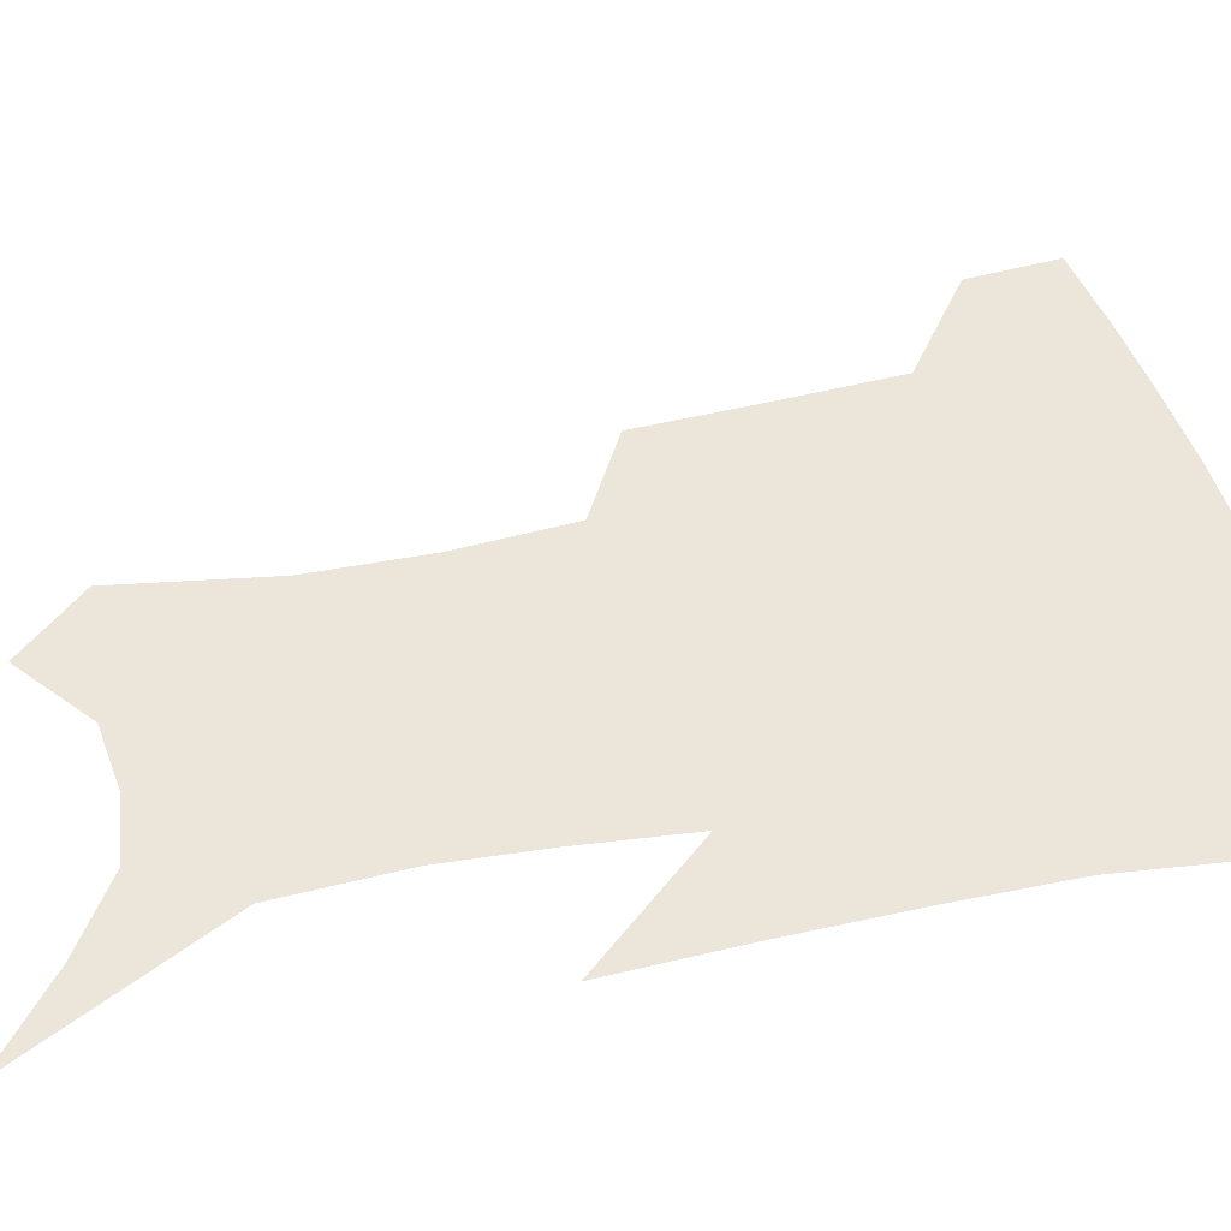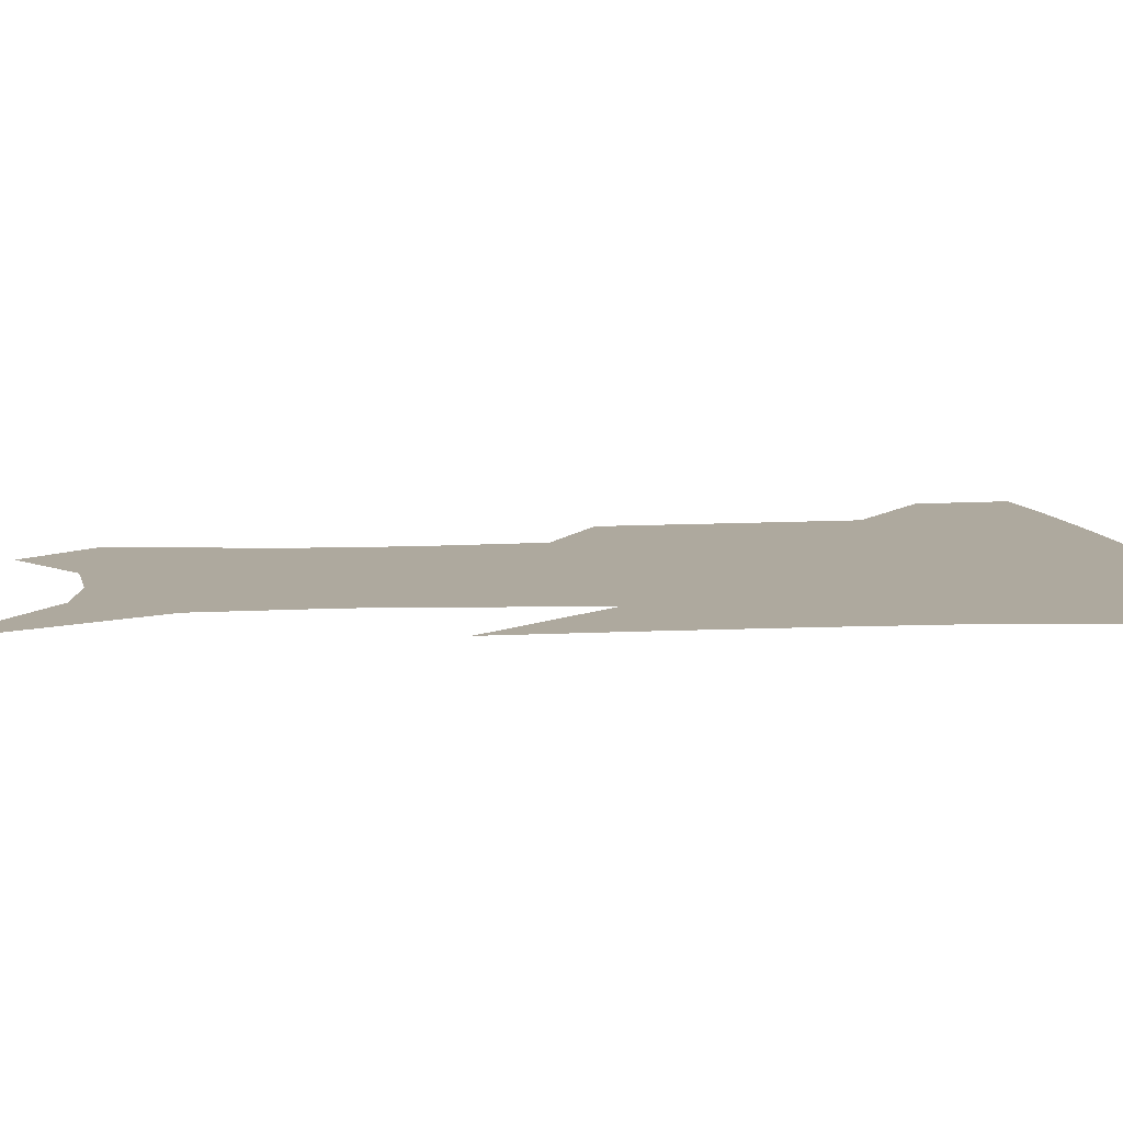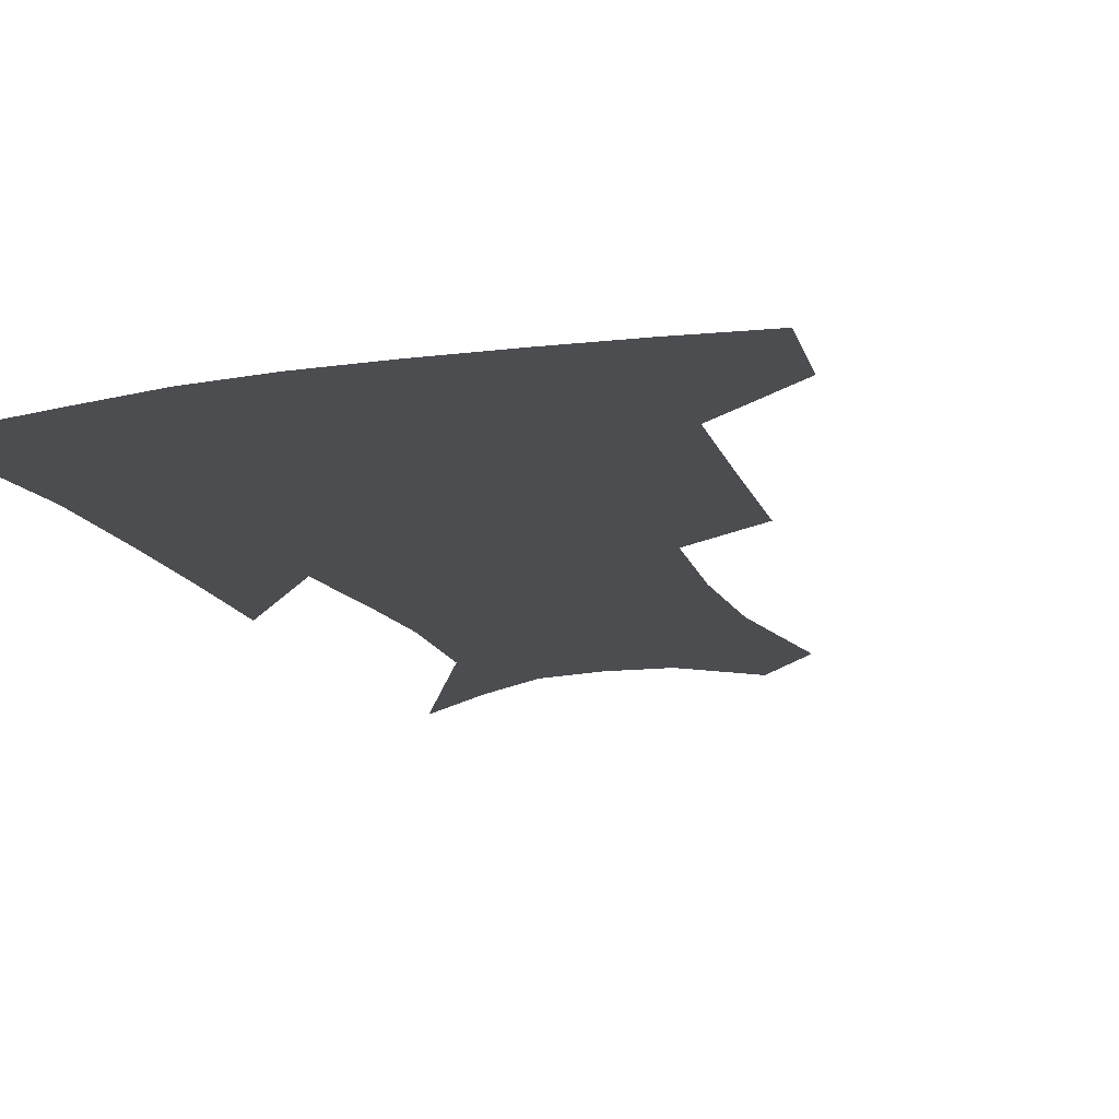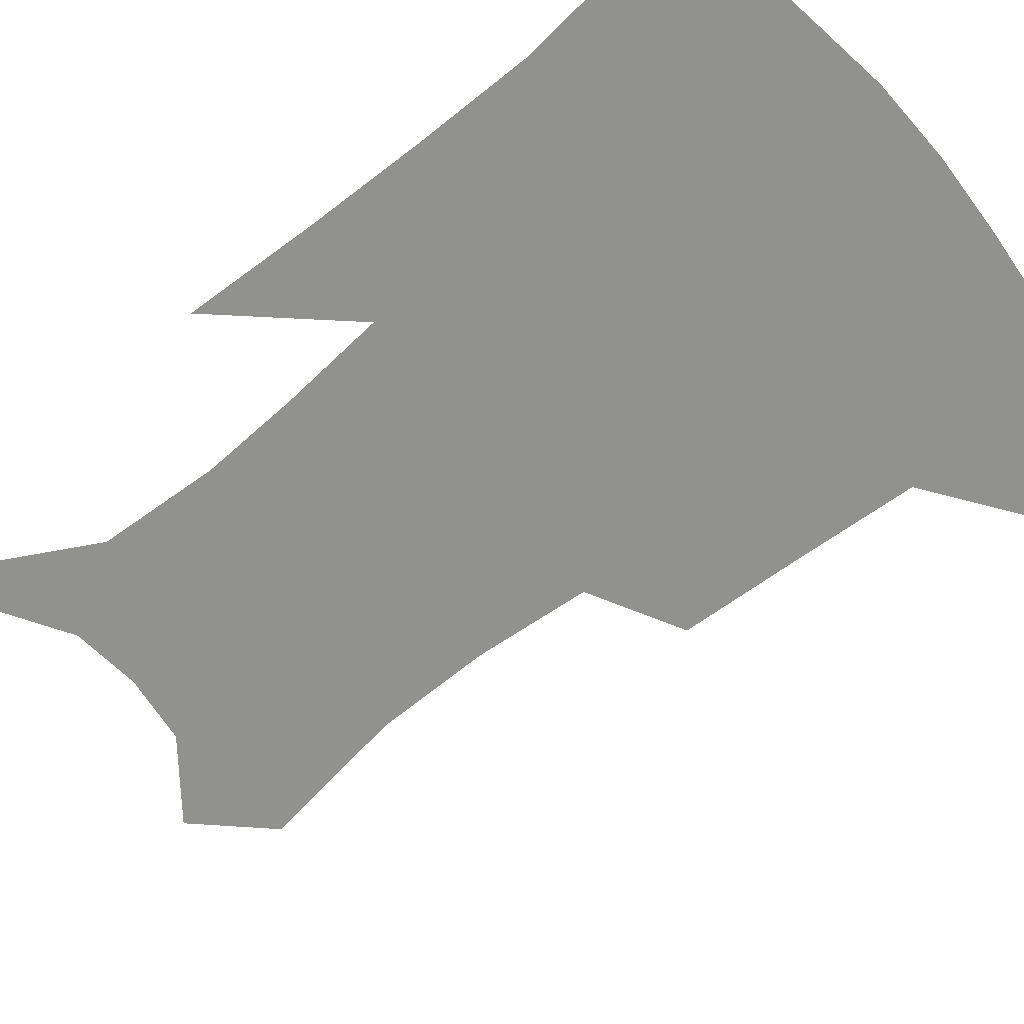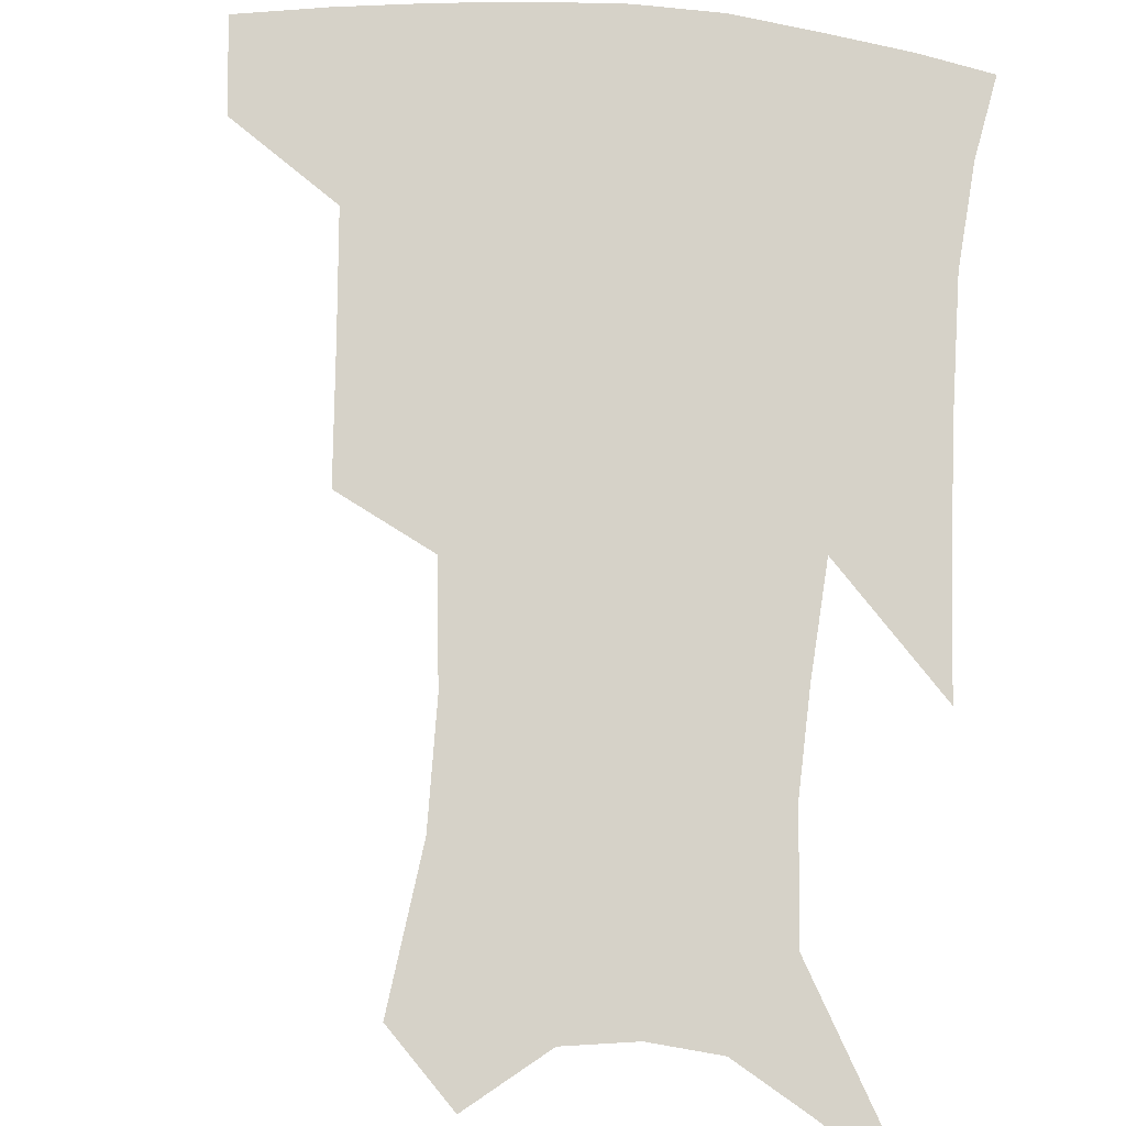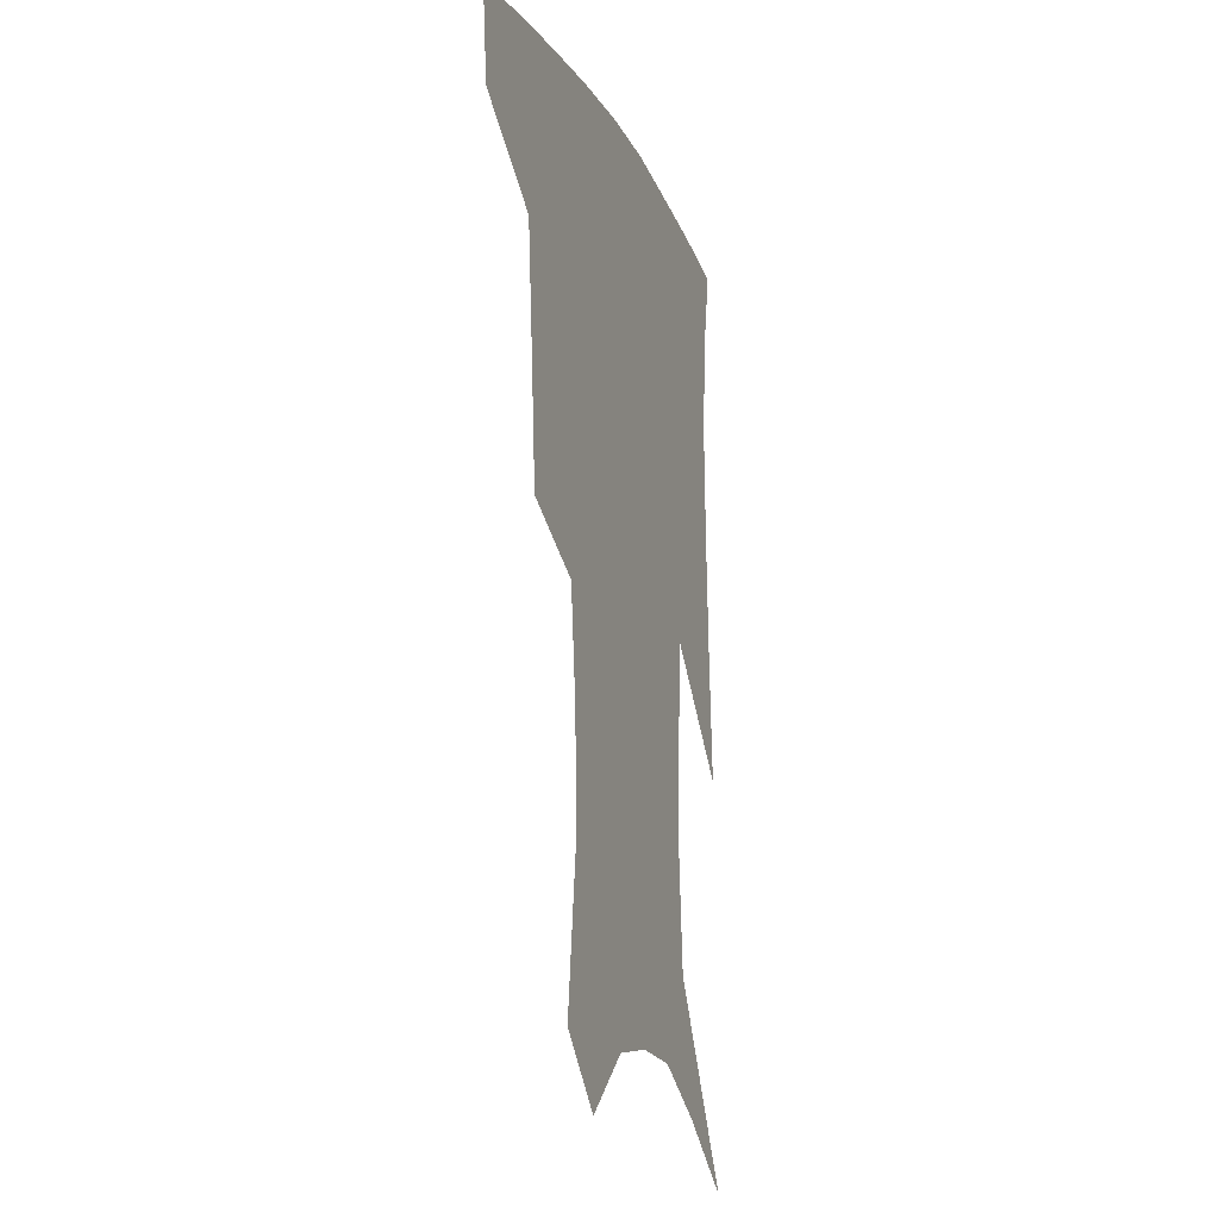
<metadata>
{"format":"obj","ext":"obj","renderer":"f3d","projection":"perspective","resolution":1024,"background":"white","views":[{"elev":47.1,"azim":78.7,"up":"+Z"},{"elev":9.1,"azim":85.7,"up":"+Z"},{"elev":-16.0,"azim":-159.3,"up":"+Z"},{"elev":-66.0,"azim":130.7,"up":"+Z"},{"elev":78.4,"azim":5.3,"up":"+Z"},{"elev":-16.4,"azim":-71.5,"up":"+Y"}]}
</metadata>
<code>
v 465 382.2 0
v 461.9 411.7 0
v 505 280.3 0
v 501.8 321.3 0
v 498.5 359.4 0
v 494.4 388.8 0
v 490 416.5 0
v 533.5 141.7 0
v 539.6 190.5 0
v 539 228 0
v 534.9 265.1 0
v 529.9 301 0
v 527.5 336.7 0
v 524.6 366.1 0
v 521.2 392.9 0
v 517.8 420.3 0
v 554.7 120.3 0
v 560.6 174 0
v 560.1 207.7 0
v 559 247.2 0
v 555.4 278.3 0
v 553.5 314.3 0
v 551.9 344.4 0
v 550.7 371.4 0
v 548.2 396.4 0
v 545.3 423.2 0
v 578.3 139.7 0
v 580.1 183.4 0
v 579.5 218.6 0
v 578 251.6 0
v 575.9 283.2 0
v 575.2 318.5 0
v 574.9 346.9 0
v 575.1 373.7 0
v 574.7 398.2 0
v 572.4 425.1 0
v 600.3 143 0
v 598.7 184.4 0
v 598 219 0
v 597.2 255.8 0
v 596.8 290 0
v 596.7 320.5 0
v 597.5 348.7 0
v 598.7 374.6 0
v 599.9 398.3 0
v 599.2 424.8 0
v 622.3 141.3 0
v 618.6 176.7 0
v 615.9 220.1 0
v 616.5 251.3 0
v 618 282.2 0
v 618.1 315.2 0
v 618.8 348.4 0
v 621.5 372.5 0
v 624.2 397.1 0
v 627 421.4 0
v 646.8 127.1 0
v 638.7 169.5 0
v 635.5 208.4 0
v 636.3 239.7 0
v 638.4 274.5 0
v 639.3 309.1 0
v 640.8 340.2 0
v 644.1 367.2 0
v 647.5 394.4 0
v 651.8 418.1 0
v 674.9 106.7 0
v 674 237.2 0
v 671 280 0
v 669 318.6 0
v 667.8 356.3 0
v 670.2 388.3 0
v 674.7 413.7 0
v 691 451 0
f 5 6 1
f 1 6 2
f 6 7 2
f 11 12 3
f 3 12 4
f 12 13 4
f 4 13 5
f 13 14 5
f 5 14 6
f 14 15 6
f 6 15 7
f 15 16 7
f 17 18 8
f 8 18 9
f 18 19 9
f 9 19 10
f 19 20 10
f 10 20 11
f 20 21 11
f 11 21 12
f 21 22 12
f 12 22 13
f 22 23 13
f 13 23 14
f 23 24 14
f 14 24 15
f 24 25 15
f 15 25 16
f 25 26 16
f 17 27 18
f 27 28 18
f 18 28 19
f 28 29 19
f 19 29 20
f 29 30 20
f 20 30 21
f 30 31 21
f 21 31 22
f 31 32 22
f 22 32 23
f 32 33 23
f 23 33 24
f 33 34 24
f 24 34 25
f 34 35 25
f 25 35 26
f 35 36 26
f 27 37 28
f 37 38 28
f 28 38 29
f 38 39 29
f 29 39 30
f 39 40 30
f 30 40 31
f 40 41 31
f 31 41 32
f 41 42 32
f 32 42 33
f 42 43 33
f 33 43 34
f 43 44 34
f 34 44 35
f 44 45 35
f 35 45 36
f 45 46 36
f 37 47 38
f 47 48 38
f 38 48 39
f 48 49 39
f 39 49 40
f 49 50 40
f 40 50 41
f 50 51 41
f 41 51 42
f 51 52 42
f 42 52 43
f 52 53 43
f 43 53 44
f 53 54 44
f 44 54 45
f 54 55 45
f 45 55 46
f 55 56 46
f 47 57 48
f 57 58 48
f 48 58 49
f 58 59 49
f 49 59 50
f 59 60 50
f 50 60 51
f 60 61 51
f 51 61 52
f 61 62 52
f 52 62 53
f 62 63 53
f 53 63 54
f 63 64 54
f 54 64 55
f 64 65 55
f 55 65 56
f 65 66 56
f 57 67 58
f 61 68 62
f 68 69 62
f 62 69 63
f 69 70 63
f 63 70 64
f 70 71 64
f 64 71 65
f 71 72 65
f 65 72 66
f 72 73 66

</code>
